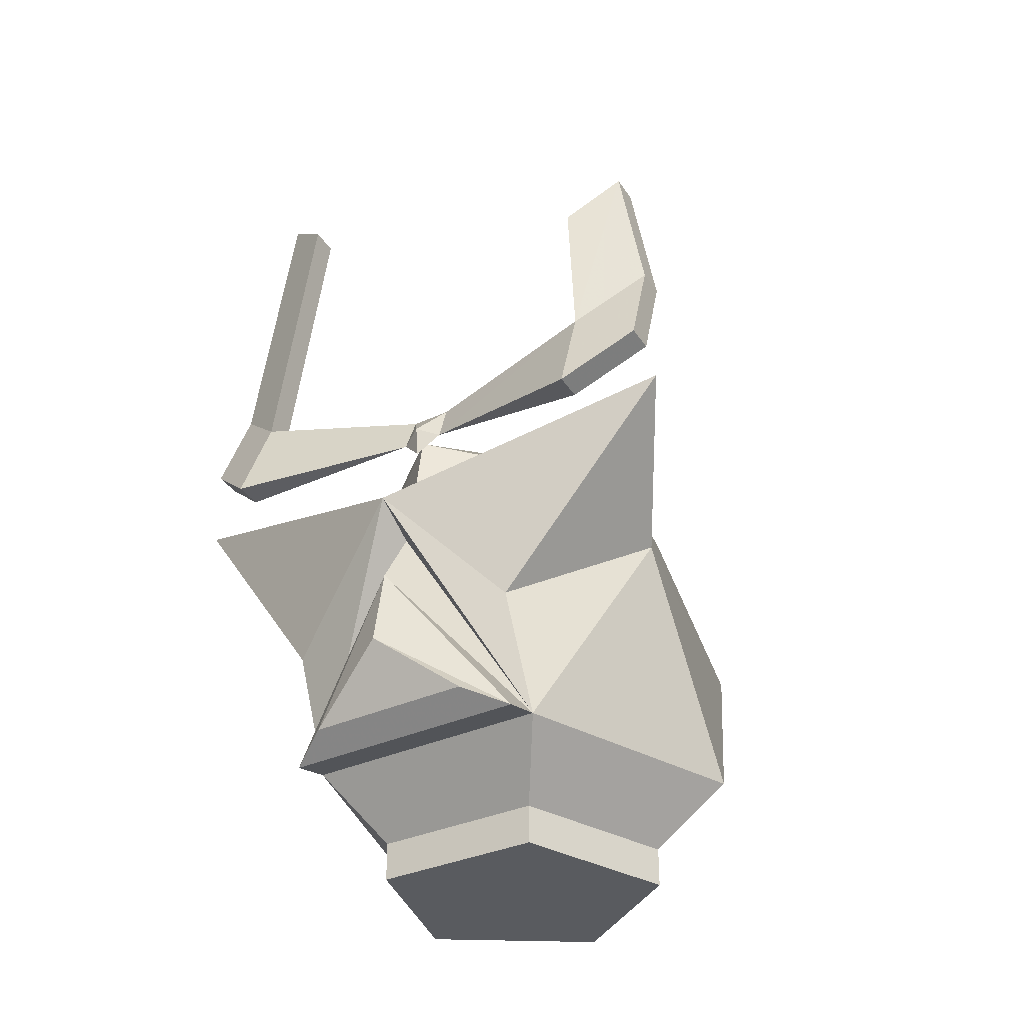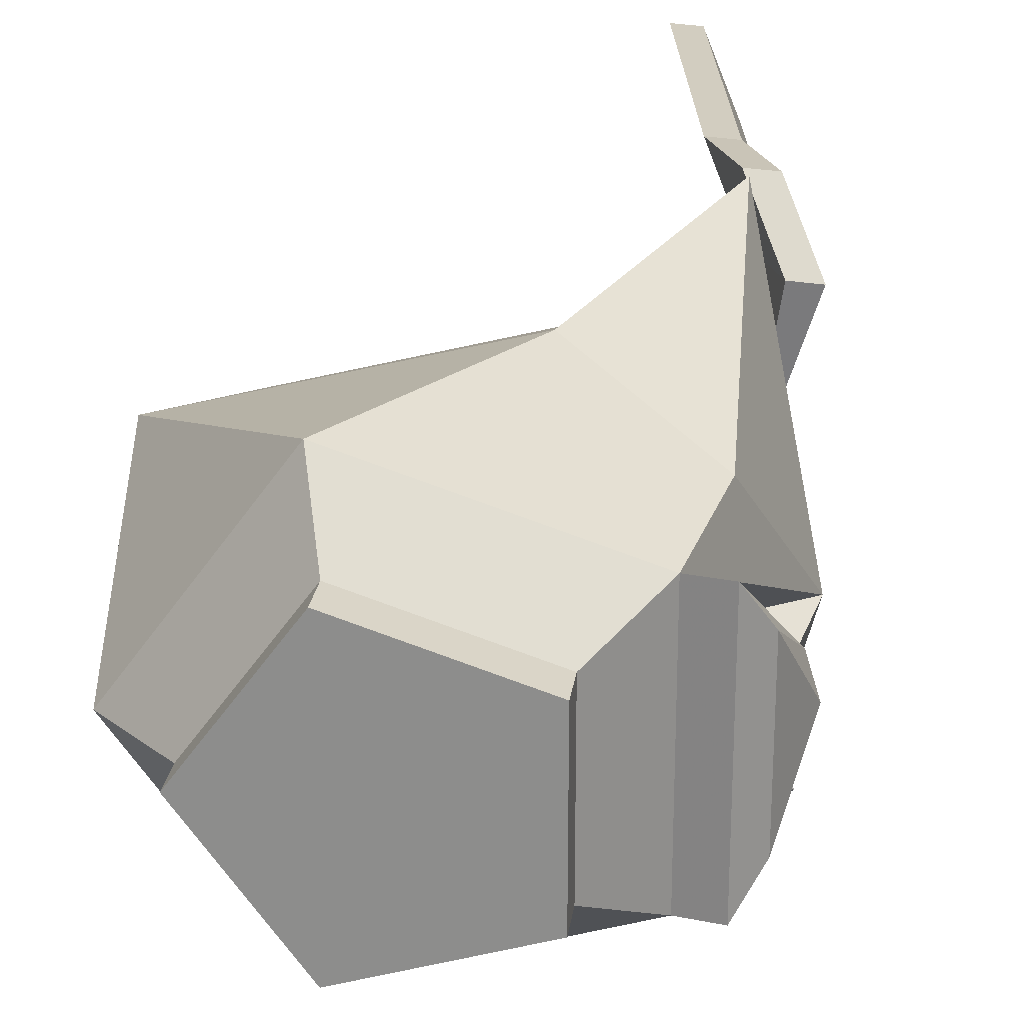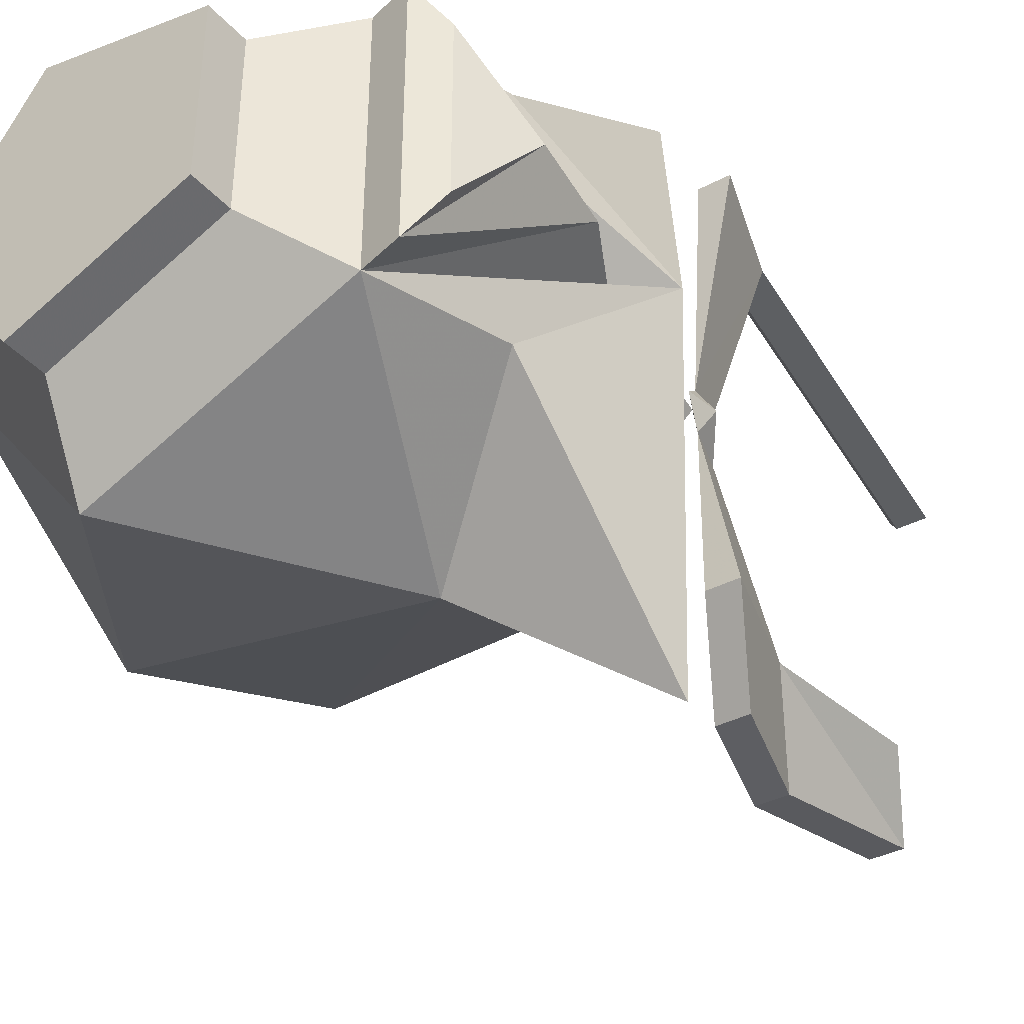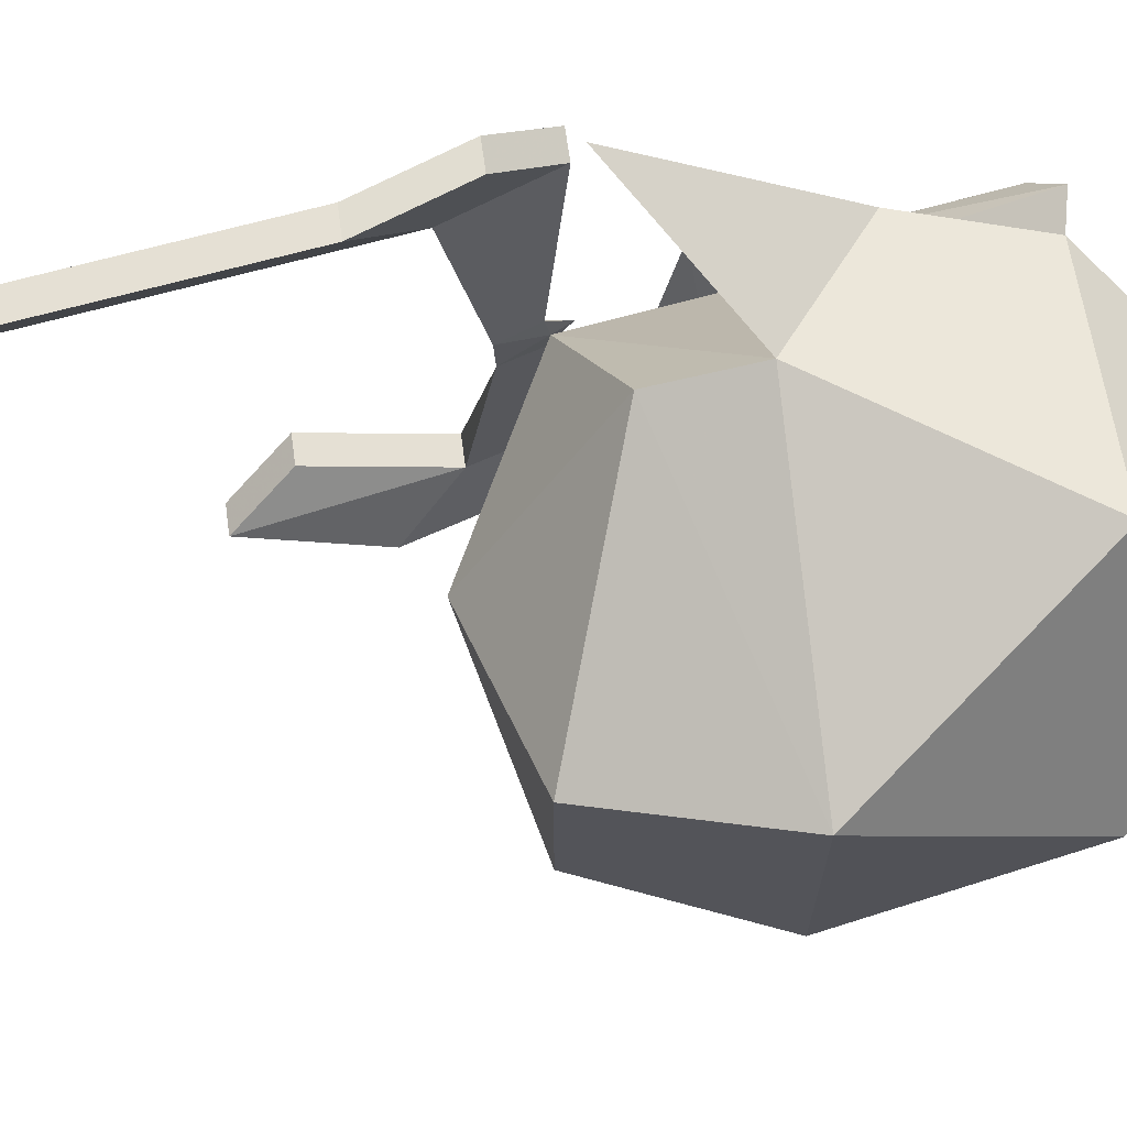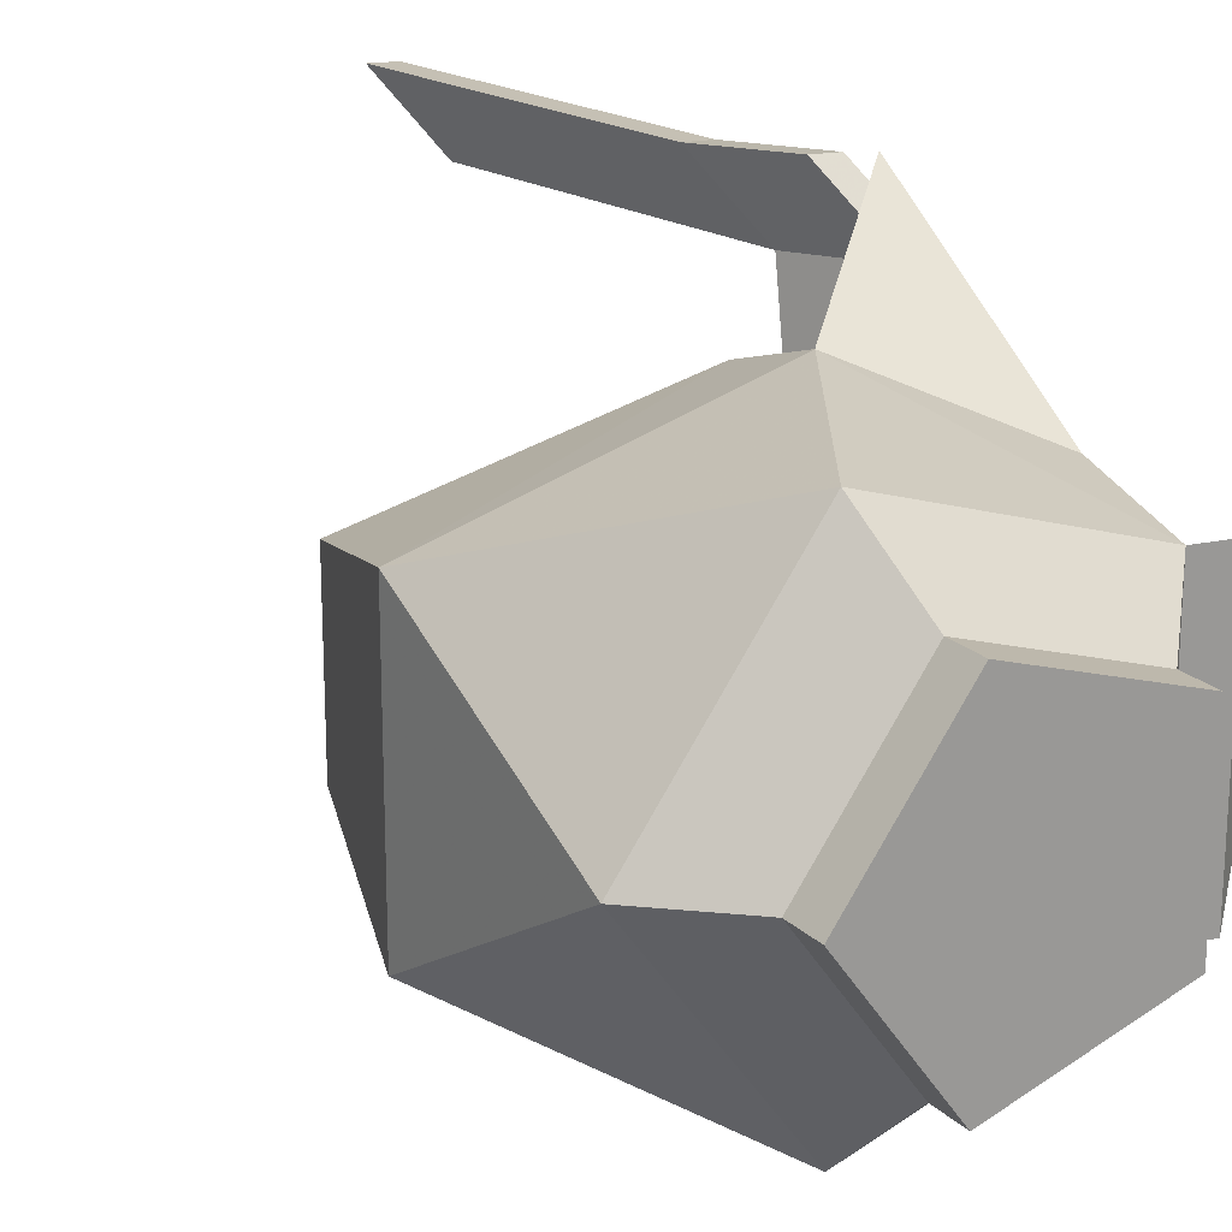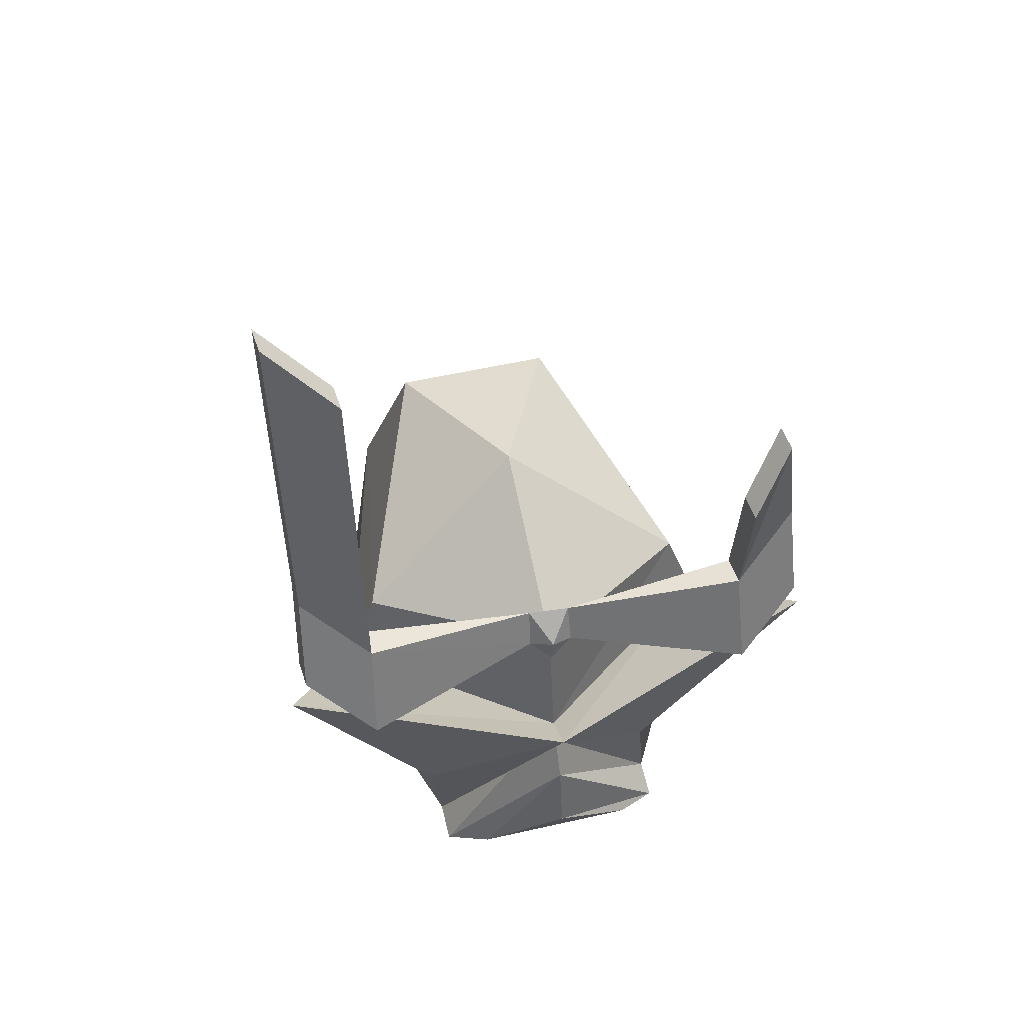
<metadata>
{"format":"obj","ext":"obj","renderer":"f3d","projection":"perspective","resolution":1024,"background":"white","views":[{"elev":-32.7,"azim":123.1,"up":"+Y"},{"elev":24.2,"azim":8.0,"up":"+Z"},{"elev":-41.4,"azim":38.2,"up":"+Z"},{"elev":69.1,"azim":-95.4,"up":"+Z"},{"elev":20.8,"azim":-31.9,"up":"+Z"},{"elev":53.3,"azim":76.3,"up":"+Y"}]}
</metadata>
<code>
o Icosphere
v 0.4845 -0.7141 0.352
v 0.7236 -0.4472 0.5257
v -0.2764 -0.4472 0.8506
v -0.8944 -0.4472 0
v -0.2764 -0.4472 -0.8506
v 0.7236 -0.4472 -0.5257
v 0.2764 0.4472 0.8506
v -0.9624 0.4215 0.5257
v -0.9624 0.4215 -0.5257
v 0.2764 0.4472 -0.8506
v 0.8944 0.4472 0
v 0.8827 -0.4776 0.5257
v 0.2764 0.8269 0.726
v -0.7454 1.142 0.3376
v -0.7454 1.142 -0.3376
v 0.2764 0.8269 -0.726
v 0.7951 1.008 -0
v -2e-06 1.381 -0
v 0.8827 -0.4776 -0.5257
v 1.04 0.2034 0
v 0.9866 -0.394 0.3497
v 0.9866 -0.394 -0.3497
v 1.1 -0.123 0
v 0.8351 0.9331 -0
v 0.8045 1.016 -0.09419
v 0.7979 1.026 0.09234
v 0.8498 1.058 -0.000625
v 0.7488 1.176 -0.09134
v 0.7388 1.183 0.08462
v 0.8827 0.8896 -0.846
v 0.7432 1.289 -0.836
v 0.7344 1.127 -1.116
v 0.595 1.526 -1.106
v 0.9097 0.9396 0.8568
v 0.7618 1.332 0.8299
v 0.7552 1.179 1.127
v 0.6073 1.572 1.1
v -0.185 -0.7141 0.5695
v -0.5988 -0.7141 -0
v -0.185 -0.7141 -0.5695
v 0.4845 -0.7141 -0.352
v 0.4845 -0.8731 0.352
v -0.185 -0.8731 0.5695
v -0.5988 -0.8731 -0
v -0.185 -0.8731 -0.5695
v 0.4845 -0.8731 -0.352
v 0.8019 1.83 -0.8425
v 0.6536 2.068 -1.026
v 0.5273 2.706 0.8235
v 0.3728 2.945 1.094
v 0.829 0.07496 0.5882
v 0.829 0.07496 -0.4633
v 0.7932 0.9094 1.189
v 0.7932 0.9094 -1.189
v 1.074 0.5692 0
v 1.003 0.8945 -0.8547
v 0.8639 1.294 -0.8448
v 0.8551 1.132 -1.125
v 0.7156 1.531 -1.115
v 1.03 0.9446 0.8481
v 0.8824 1.337 0.8212
v 0.8758 1.184 1.119
v 0.7279 1.577 1.092
v 0.9225 1.835 -0.8512
v 0.7742 2.073 -1.035
v 0.6479 2.711 0.8148
v 0.4934 2.95 1.085
v 0.7552 1.179 1.127
v 0.7618 1.332 0.8299
f 5 6 41 40
f 3 4 39 38
f 2 3 38 1
f 6 2 1 41
f 4 5 40 39
f 6 11 20 19
f 3 2 7
f 4 3 8
f 5 4 9
f 6 5 10
f 3 7 8
f 4 8 9
f 5 9 10
f 11 10 16 17
f 7 11 17 13
f 10 9 15 16
f 9 8 14 15
f 8 7 13 14
f 13 17 18
f 14 13 18
f 15 14 18
f 16 15 18
f 17 16 18
f 12 19 22 21
f 11 2 12 20
f 2 6 19 12
f 21 22 23
f 19 20 23 22
f 20 12 21 23
f 25 24 17
f 17 24 26
f 27 26 24
f 24 25 27
f 26 27 29
f 28 27 25
f 28 25 17
f 17 26 29
f 29 28 17
f 28 29 27
f 28 31 30 25
f 33 59 58 32
f 26 34 35 29
f 37 36 62 63
f 38 39 44 43
f 40 41 46 45
f 1 38 43 42
f 39 40 45 44
f 41 1 42 46
f 44 46 42
f 42 43 44
f 44 45 46
f 48 65 59 33
f 50 37 63 67
f 51 55 53
f 52 54 55
f 10 11 55 54
f 11 7 53 55
f 2 55 51
f 6 52 55
f 11 6 55
f 2 11 55
f 10 54 52
f 10 52 6
f 7 51 53
f 2 51 7
f 57 56 58 59
f 60 61 63 62
f 63 61 66 67
f 57 59 65 64
f 31 57 64 47
f 32 58 56 30
f 47 64 65 48
f 68 34 60 62
f 49 50 67 66
f 60 34 26
f 25 56 57
f 69 49 66 61
f 69 37 49
f 49 37 50
f 69 37 36
f 69 36 35 34 68
f 60 26 61
f 61 26 29
f 29 69 61
f 57 28 25
f 31 28 57
f 25 30 56
f 48 31 47
f 33 31 48
f 32 31 33
f 32 30 31
f 37 69 68
l 35 61

</code>
